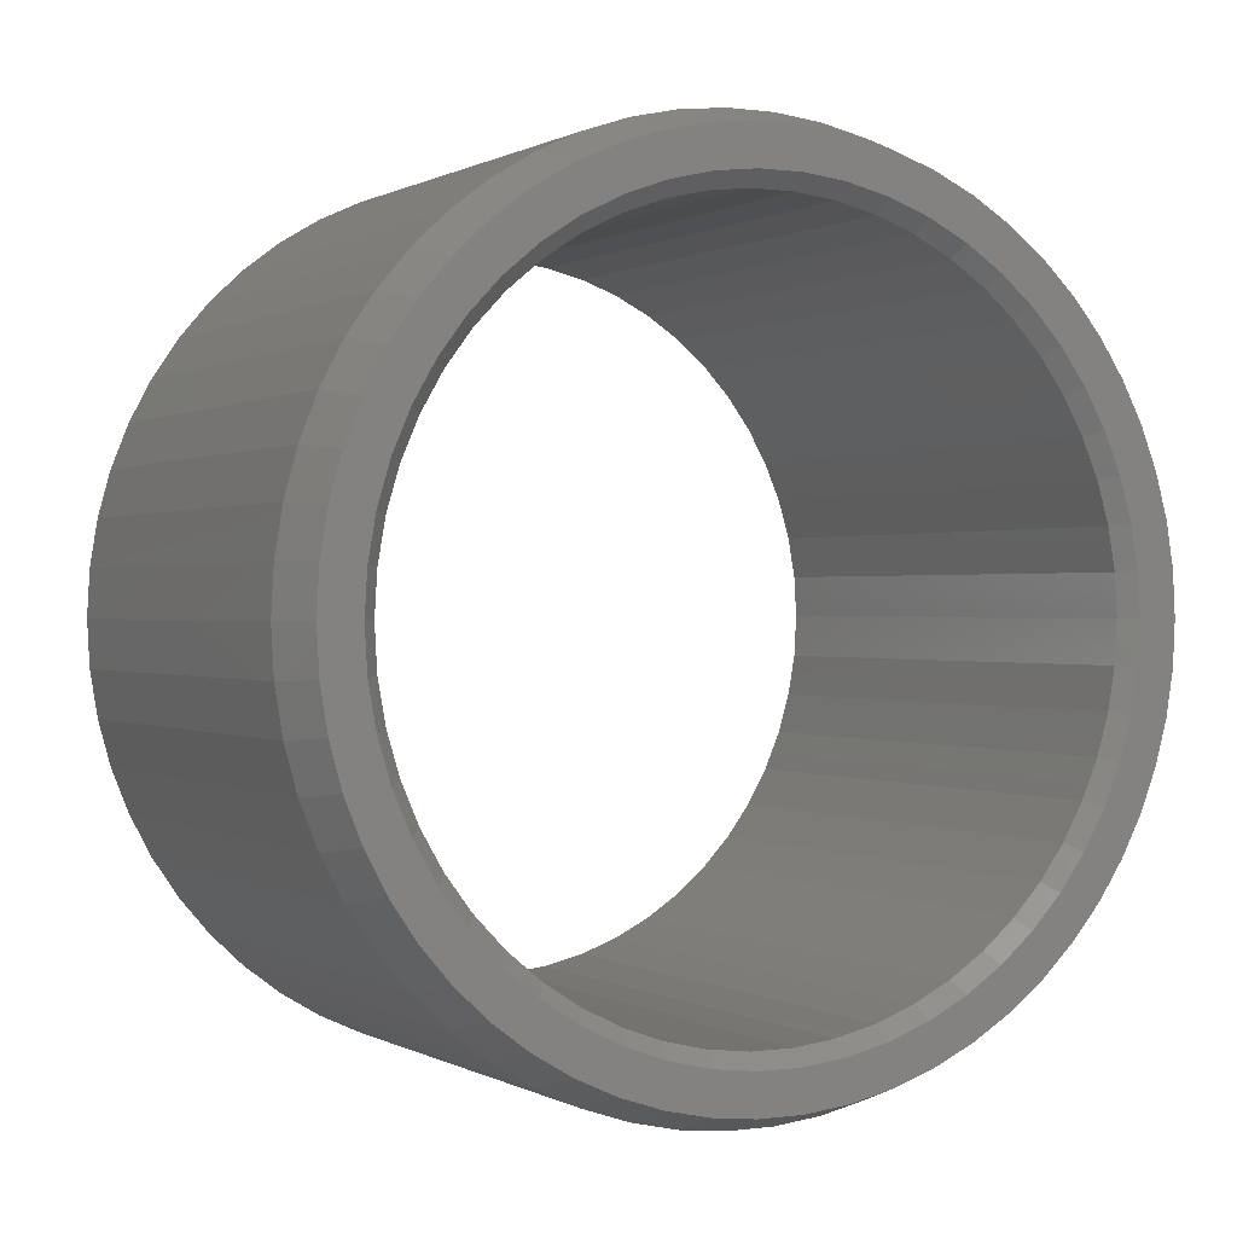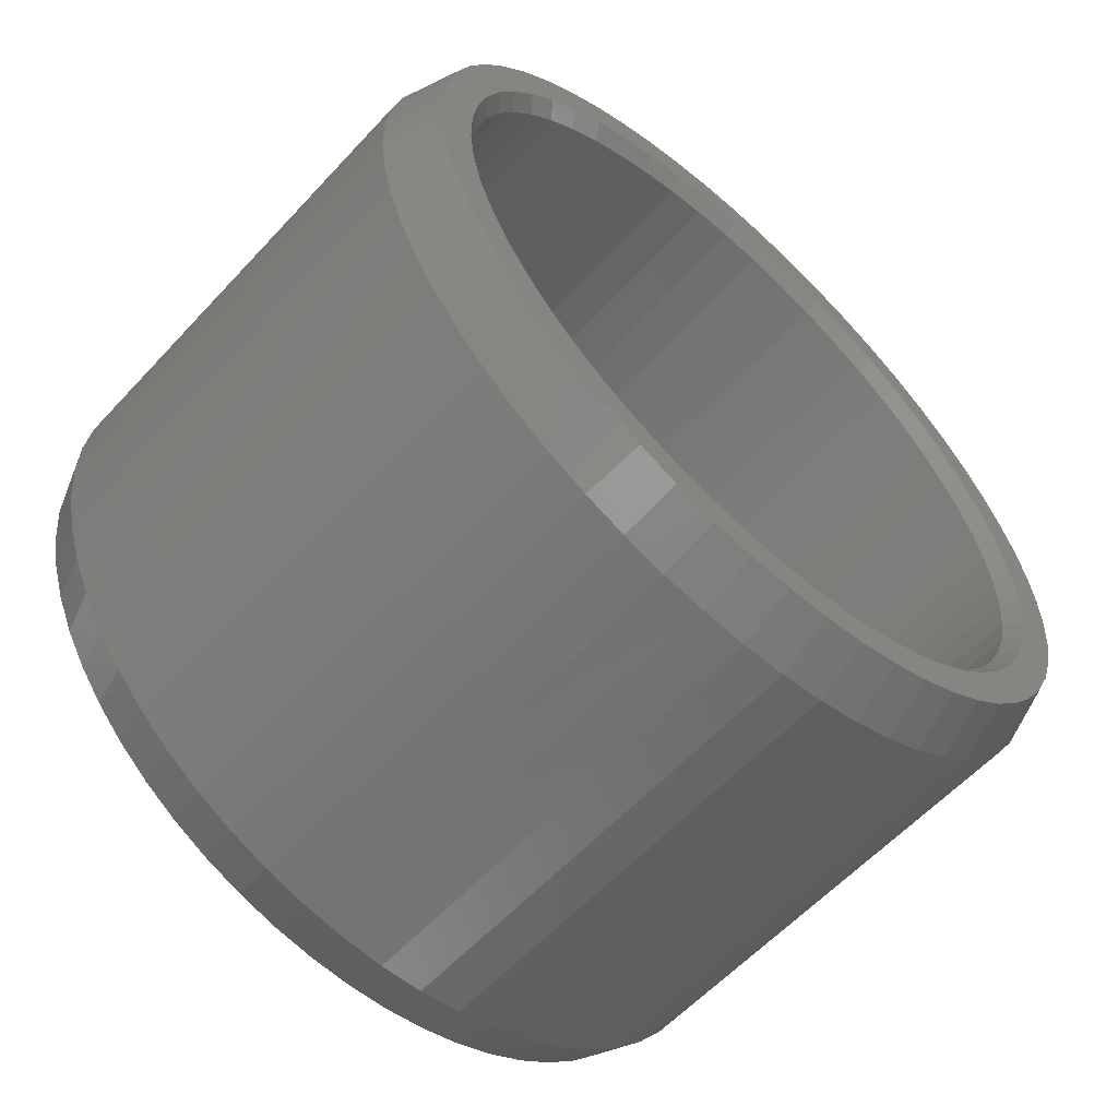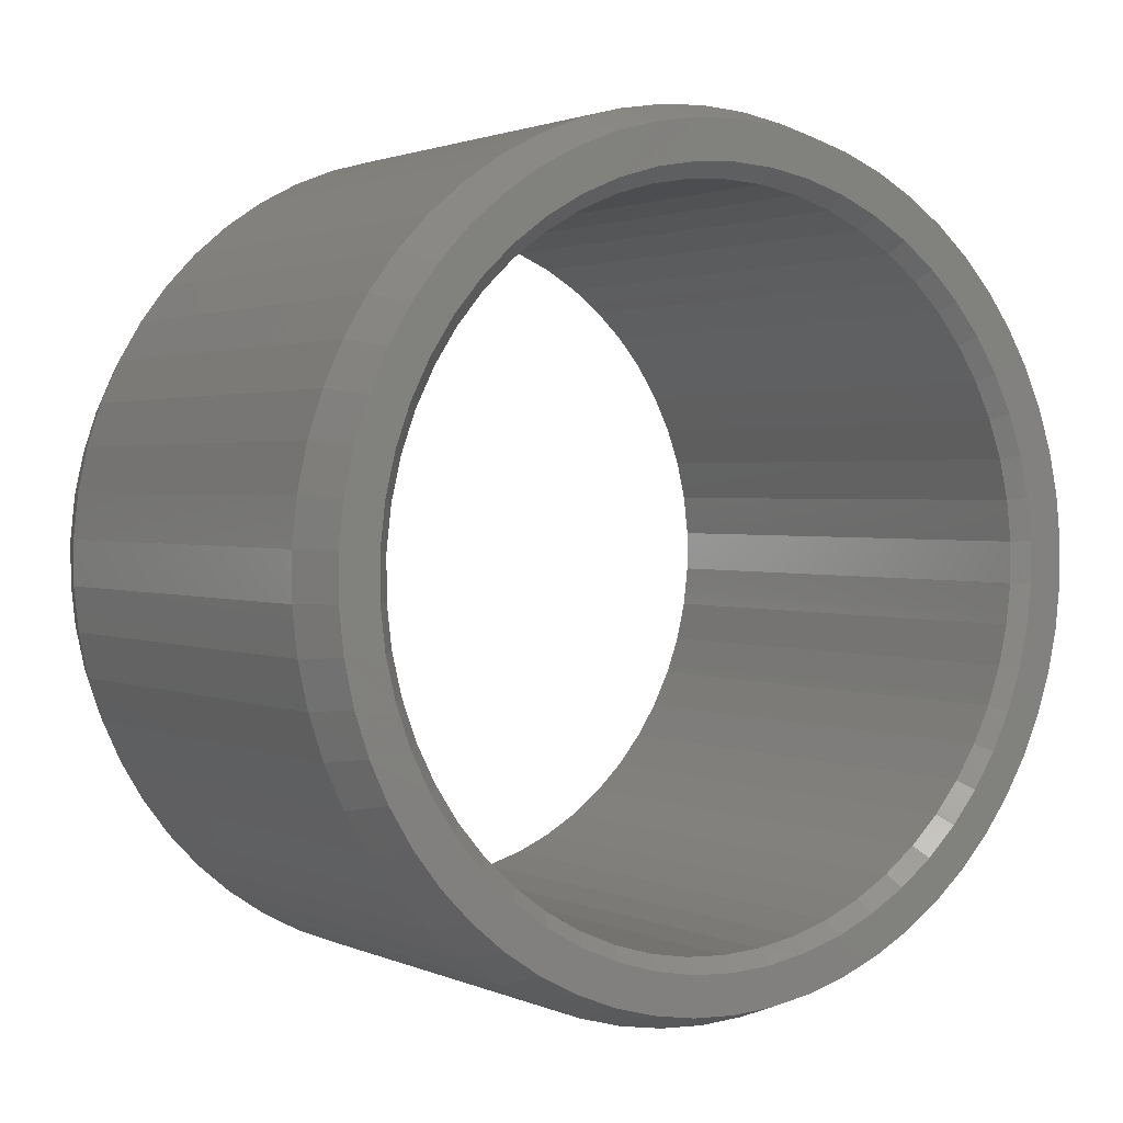
<metadata>
{"format":"stl","ext":"stl","renderer":"f3d","projection":"perspective","resolution":1024,"background":"white","views":[{"elev":0.3,"azim":62.0,"up":"+Z"},{"elev":-59.6,"azim":-132.5,"up":"+Y"},{"elev":1.7,"azim":56.5,"up":"+Y"}]}
</metadata>
<code>
# stl→obj: 176 verts, 1104 faces
v 1033 1338 1941
v 1033 1339 1941
v 1033 1339 1942
v 1033 1340 1942
v 1033 1340 1943
v 1033 1341 1942
v 1033 1341 1943
v 1033 1342 1943
v 1033 1343 1943
v 1033 1344 1942
v 1033 1344 1943
v 1033 1345 1943
v 1033 1345 1942
v 1033 1346 1942
v 1033 1346 1941
v 1033 1347 1941
v 1033 1347 1940
v 1033 1348 1940
v 1033 1347 1939
v 1033 1348 1939
v 1033 1348 1938
v 1033 1348 1937
v 1033 1347 1936
v 1033 1348 1936
v 1033 1347 1935
v 1033 1348 1935
v 1033 1347 1934
v 1033 1346 1934
v 1033 1339 1934
v 1033 1338 1933
v 1033 1338 1934
v 1033 1338 1935
v 1033 1337 1935
v 1033 1338 1936
v 1033 1337 1936
v 1033 1337 1937
v 1033 1337 1938
v 1033 1337 1939
v 1033 1338 1939
v 1033 1338 1940
v 1033 1337 1940
v 1033 1347 1933
v 1033 1346 1933
v 1033 1345 1933
v 1033 1345 1932
v 1033 1344 1933
v 1033 1344 1932
v 1033 1343 1932
v 1033 1342 1932
v 1033 1341 1932
v 1033 1340 1933
v 1033 1340 1932
v 1033 1339 1933
v 1041 1339 1941
v 1041 1338 1941
v 1041 1338 1940
v 1041 1337 1940
v 1041 1338 1939
v 1041 1337 1939
v 1041 1337 1938
v 1041 1337 1937
v 1041 1337 1936
v 1041 1338 1936
v 1041 1338 1935
v 1041 1337 1935
v 1041 1337 1934
v 1041 1338 1934
v 1041 1338 1933
v 1041 1339 1934
v 1041 1339 1933
v 1041 1340 1933
v 1041 1340 1932
v 1041 1341 1932
v 1041 1342 1932
v 1041 1343 1932
v 1041 1344 1932
v 1041 1344 1933
v 1041 1345 1932
v 1041 1345 1933
v 1041 1346 1933
v 1041 1346 1934
v 1041 1346 1941
v 1041 1347 1941
v 1041 1346 1942
v 1041 1345 1942
v 1041 1344 1942
v 1041 1345 1943
v 1041 1344 1943
v 1041 1343 1943
v 1041 1342 1943
v 1041 1341 1943
v 1041 1341 1942
v 1041 1340 1942
v 1041 1340 1943
v 1041 1339 1942
v 1041 1347 1933
v 1041 1347 1934
v 1041 1347 1935
v 1041 1348 1935
v 1041 1347 1936
v 1041 1348 1936
v 1041 1348 1937
v 1041 1348 1938
v 1041 1347 1939
v 1041 1348 1939
v 1041 1347 1940
v 1041 1348 1940
v 1034 1336 1937
v 1041 1336 1937
v 1041 1336 1938
v 1034 1336 1938
v 1034 1337 1939
v 1034 1337 1940
v 1034 1338 1941
v 1041 1338 1942
v 1034 1338 1942
v 1034 1339 1942
v 1034 1340 1943
v 1034 1341 1943
v 1034 1342 1943
v 1034 1343 1943
v 1034 1344 1943
v 1034 1345 1943
v 1034 1346 1942
v 1041 1347 1942
v 1034 1347 1942
v 1034 1347 1941
v 1034 1348 1940
v 1034 1348 1939
v 1034 1348 1938
v 1034 1348 1937
v 1034 1348 1936
v 1034 1348 1935
v 1041 1348 1934
v 1034 1348 1934
v 1034 1347 1934
v 1034 1347 1933
v 1034 1346 1933
v 1041 1346 1932
v 1034 1346 1932
v 1034 1345 1932
v 1034 1344 1932
v 1041 1343 1931
v 1034 1343 1931
v 1041 1342 1931
v 1034 1342 1931
v 1041 1341 1931
v 1034 1341 1931
v 1034 1341 1932
v 1034 1340 1932
v 1041 1339 1932
v 1034 1339 1932
v 1034 1339 1933
v 1034 1338 1933
v 1034 1338 1934
v 1034 1337 1934
v 1034 1337 1935
v 1034 1337 1936
v 1033 1341 1933
v 1041 1341 1933
v 1033 1343 1933
v 1041 1343 1933
v 1033 1347 1937
v 1041 1347 1937
v 1033 1347 1938
v 1041 1347 1938
v 1033 1346 1940
v 1041 1346 1940
v 1033 1345 1941
v 1041 1345 1941
v 1033 1343 1942
v 1041 1343 1942
v 1033 1342 1942
v 1041 1342 1942
v 1033 1340 1941
v 1041 1340 1941
f 1 1 2
f 2 1 3
f 2 3 3
f 3 3 3
f 3 3 4
f 4 3 4
f 4 4 4
f 4 4 5
f 4 5 6
f 6 5 7
f 6 7 8
f 8 7 7
f 8 7 8
f 8 7 8
f 8 8 9
f 9 8 9
f 9 9 9
f 9 9 9
f 9 9 10
f 10 9 11
f 10 11 10
f 10 11 12
f 10 12 13
f 13 12 13
f 13 13 14
f 14 13 14
f 14 14 15
f 14 14 15
f 15 14 16
f 15 16 15
f 15 16 16
f 15 16 17
f 17 16 17
f 17 17 17
f 17 17 18
f 17 18 19
f 19 18 20
f 19 20 19
f 19 20 20
f 19 20 21
f 21 20 21
f 21 21 22
f 22 21 22
f 22 22 22
f 22 22 22
f 22 22 23
f 23 22 24
f 23 24 23
f 23 24 24
f 23 24 25
f 25 24 26
f 25 26 25
f 25 26 27
f 25 27 28
f 29 30 31
f 31 30 31
f 31 31 32
f 32 31 31
f 32 31 32
f 32 31 33
f 32 33 34
f 34 33 35
f 34 35 35
f 35 35 35
f 35 35 36
f 36 35 36
f 36 36 36
f 36 36 36
f 36 36 37
f 37 36 37
f 37 37 38
f 38 37 38
f 38 38 39
f 39 38 38
f 39 38 40
f 40 38 41
f 40 41 40
f 40 41 40
f 40 40 1
f 1 40 1
f 1 1 1
f 27 27 28
f 28 27 42
f 28 42 28
f 28 42 43
f 28 43 43
f 43 43 43
f 43 43 44
f 44 43 45
f 44 45 46
f 46 45 45
f 46 45 47
f 47 45 47
f 47 47 48
f 48 47 48
f 48 48 48
f 48 48 48
f 48 48 49
f 49 48 49
f 49 49 49
f 49 49 50
f 49 50 50
f 50 50 50
f 50 50 51
f 51 50 52
f 51 52 51
f 51 52 52
f 51 52 53
f 53 52 53
f 53 53 29
f 29 53 53
f 29 53 30
f 54 55 55
f 55 55 55
f 55 55 56
f 56 55 57
f 56 57 56
f 56 57 57
f 56 57 58
f 58 57 59
f 58 59 59
f 59 59 59
f 59 59 60
f 60 59 60
f 60 60 61
f 61 60 61
f 61 61 61
f 61 61 61
f 61 61 62
f 62 61 62
f 62 62 63
f 63 62 62
f 63 62 64
f 64 62 65
f 64 65 64
f 64 65 66
f 64 66 67
f 66 67 67
f 67 67 68
f 67 68 69
f 69 68 70
f 69 70 70
f 70 70 70
f 70 70 71
f 71 70 72
f 71 72 71
f 71 72 72
f 71 72 73
f 73 72 73
f 73 73 74
f 74 73 73
f 74 73 74
f 74 73 74
f 74 74 75
f 75 74 75
f 75 75 75
f 75 75 75
f 75 75 76
f 76 75 76
f 76 76 77
f 77 76 78
f 77 78 79
f 79 78 78
f 79 78 80
f 80 78 80
f 80 80 81
f 82 83 82
f 82 83 84
f 82 84 84
f 84 84 84
f 84 84 85
f 85 84 85
f 85 85 86
f 86 85 87
f 86 87 86
f 86 87 88
f 86 88 89
f 89 88 89
f 89 89 89
f 89 89 89
f 89 89 90
f 90 89 90
f 90 90 90
f 90 90 91
f 90 91 92
f 92 91 91
f 92 91 93
f 93 91 94
f 93 94 93
f 93 94 93
f 93 93 95
f 95 93 95
f 95 95 54
f 54 95 95
f 54 95 55
f 80 80 81
f 81 80 96
f 81 96 81
f 81 96 97
f 81 97 98
f 98 97 97
f 98 97 98
f 98 97 99
f 98 99 100
f 100 99 101
f 100 101 100
f 100 101 101
f 100 101 102
f 102 101 102
f 102 102 102
f 102 102 102
f 102 102 103
f 103 102 103
f 103 103 104
f 104 103 105
f 104 105 104
f 104 105 105
f 104 105 106
f 106 105 107
f 106 107 106
f 106 107 106
f 106 106 82
f 82 106 83
f 82 83 83
f 108 109 108
f 108 109 110
f 108 110 111
f 111 110 59
f 111 59 112
f 112 59 59
f 112 59 112
f 112 59 57
f 112 57 113
f 113 57 57
f 113 57 113
f 113 57 55
f 113 55 114
f 114 55 115
f 114 115 116
f 116 115 95
f 116 95 117
f 117 95 95
f 117 95 117
f 117 95 94
f 117 94 118
f 118 94 94
f 118 94 118
f 118 94 91
f 118 91 119
f 119 91 91
f 119 91 119
f 119 91 90
f 119 90 120
f 120 90 89
f 120 89 121
f 121 89 89
f 121 89 121
f 121 89 88
f 121 88 122
f 122 88 87
f 122 87 123
f 123 87 87
f 123 87 123
f 123 87 84
f 123 84 124
f 124 84 84
f 124 84 124
f 124 84 125
f 124 125 126
f 126 125 83
f 126 83 127
f 127 83 107
f 127 107 128
f 128 107 107
f 128 107 128
f 128 107 105
f 128 105 129
f 129 105 105
f 129 105 129
f 129 105 103
f 129 103 130
f 130 103 102
f 130 102 131
f 131 102 102
f 131 102 131
f 131 102 101
f 131 101 132
f 132 101 99
f 132 99 133
f 133 99 99
f 133 99 133
f 133 99 134
f 133 134 135
f 135 134 97
f 135 97 136
f 136 97 96
f 136 96 137
f 137 96 80
f 137 80 138
f 138 80 139
f 138 139 140
f 140 139 78
f 140 78 141
f 141 78 78
f 141 78 141
f 141 78 76
f 141 76 142
f 142 76 143
f 142 143 144
f 144 143 143
f 144 143 144
f 144 143 145
f 144 145 146
f 146 145 147
f 146 147 148
f 148 147 73
f 148 73 149
f 149 73 72
f 149 72 150
f 150 72 72
f 150 72 150
f 150 72 151
f 150 151 152
f 152 151 70
f 152 70 153
f 153 70 68
f 153 68 154
f 154 68 67
f 154 67 155
f 155 67 66
f 155 66 156
f 156 66 65
f 156 65 157
f 157 65 65
f 157 65 157
f 157 65 62
f 157 62 158
f 158 62 109
f 158 109 108
f 108 109 109
f 37 60 36
f 36 60 61
f 36 61 36
f 36 61 61
f 36 61 36
f 36 61 61
f 36 61 34
f 34 61 63
f 34 63 34
f 34 63 63
f 34 63 34
f 34 63 63
f 34 63 34
f 34 63 63
f 34 63 32
f 32 63 64
f 32 64 32
f 32 64 64
f 32 64 32
f 32 64 64
f 32 64 32
f 32 64 64
f 32 64 29
f 29 64 69
f 29 69 29
f 29 69 69
f 29 69 29
f 29 69 69
f 29 69 29
f 29 69 69
f 29 69 53
f 53 69 70
f 53 70 51
f 51 70 71
f 51 71 51
f 51 71 71
f 51 71 51
f 51 71 71
f 51 71 51
f 51 71 71
f 51 71 159
f 159 71 160
f 159 160 159
f 159 160 160
f 159 160 159
f 159 160 160
f 159 160 49
f 49 160 74
f 49 74 49
f 49 74 74
f 49 74 49
f 49 74 74
f 49 74 49
f 49 74 74
f 49 74 48
f 48 74 75
f 48 75 48
f 48 75 75
f 48 75 48
f 48 75 75
f 48 75 161
f 161 75 162
f 161 162 46
f 46 162 77
f 46 77 46
f 46 77 77
f 46 77 46
f 46 77 77
f 46 77 44
f 44 77 79
f 44 79 44
f 44 79 79
f 44 79 44
f 44 79 79
f 44 79 44
f 44 79 79
f 44 79 28
f 28 79 81
f 28 81 28
f 28 81 81
f 28 81 28
f 28 81 81
f 28 81 28
f 28 81 81
f 28 81 28
f 28 81 81
f 28 81 25
f 25 81 98
f 25 98 25
f 25 98 98
f 25 98 25
f 25 98 98
f 25 98 25
f 25 98 98
f 25 98 23
f 23 98 100
f 23 100 23
f 23 100 100
f 23 100 23
f 23 100 100
f 23 100 163
f 163 100 164
f 163 164 163
f 163 164 164
f 163 164 163
f 163 164 164
f 163 164 163
f 163 164 164
f 163 164 165
f 165 164 166
f 165 166 165
f 165 166 166
f 165 166 165
f 165 166 166
f 165 166 19
f 19 166 104
f 19 104 19
f 19 104 104
f 19 104 19
f 19 104 104
f 19 104 19
f 19 104 104
f 19 104 17
f 17 104 106
f 17 106 17
f 17 106 106
f 17 106 17
f 17 106 106
f 17 106 167
f 167 106 168
f 167 168 15
f 15 168 82
f 15 82 15
f 15 82 82
f 15 82 15
f 15 82 82
f 15 82 15
f 15 82 82
f 15 82 169
f 169 82 170
f 169 170 13
f 13 170 85
f 13 85 13
f 13 85 85
f 13 85 13
f 13 85 85
f 13 85 10
f 10 85 86
f 10 86 10
f 10 86 86
f 10 86 10
f 10 86 86
f 10 86 171
f 171 86 172
f 171 172 171
f 171 172 172
f 171 172 171
f 171 172 172
f 171 172 171
f 171 172 172
f 171 172 173
f 173 172 174
f 173 174 173
f 173 174 174
f 173 174 173
f 173 174 174
f 173 174 173
f 173 174 174
f 173 174 6
f 6 174 92
f 6 92 6
f 6 92 92
f 6 92 6
f 6 92 92
f 6 92 4
f 4 92 93
f 4 93 4
f 4 93 93
f 4 93 4
f 4 93 93
f 4 93 175
f 175 93 176
f 175 176 2
f 2 176 54
f 2 54 2
f 2 54 54
f 2 54 2
f 2 54 54
f 2 54 2
f 2 54 54
f 2 54 2
f 2 54 54
f 2 54 40
f 40 54 56
f 40 56 40
f 40 56 56
f 40 56 40
f 40 56 56
f 40 56 40
f 40 56 56
f 40 56 39
f 39 56 58
f 39 58 39
f 39 58 58
f 39 58 39
f 39 58 58
f 39 58 39
f 39 58 58
f 39 58 37
f 37 58 60
f 37 60 37
f 37 60 60
f 59 60 60
f 60 58 59
f 59 58 58
f 59 58 58
f 58 58 58
f 58 58 58
f 58 58 56
f 58 56 56
f 56 56 56
f 56 56 56
f 56 56 56
f 56 56 56
f 56 56 55
f 56 54 55
f 55 54 54
f 55 54 54
f 54 54 54
f 54 54 54
f 54 54 95
f 54 54 95
f 95 54 176
f 95 176 93
f 176 93 93
f 93 93 93
f 93 93 93
f 93 93 93
f 93 93 92
f 93 92 92
f 92 92 92
f 92 92 92
f 92 92 90
f 92 174 90
f 90 174 174
f 90 174 90
f 174 174 90
f 90 174 174
f 90 174 89
f 174 172 89
f 89 172 172
f 89 172 89
f 172 172 89
f 89 172 172
f 89 172 86
f 172 86 86
f 86 86 86
f 86 86 86
f 86 86 86
f 86 86 85
f 86 85 85
f 85 85 85
f 85 85 85
f 85 85 84
f 85 170 84
f 84 170 82
f 84 82 82
f 82 82 82
f 82 82 82
f 82 82 82
f 82 82 82
f 82 82 168
f 82 168 106
f 168 106 106
f 106 106 106
f 106 106 106
f 106 106 106
f 106 106 104
f 106 104 104
f 104 104 104
f 104 104 104
f 104 104 104
f 104 104 104
f 104 104 166
f 104 166 103
f 166 166 103
f 103 166 166
f 103 166 102
f 166 164 102
f 102 164 164
f 102 164 102
f 164 164 102
f 102 164 164
f 102 164 100
f 164 100 100
f 100 100 100
f 100 100 100
f 100 100 100
f 100 100 98
f 100 98 98
f 98 98 98
f 98 98 98
f 98 98 98
f 98 98 98
f 98 98 81
f 98 81 81
f 81 81 81
f 81 81 81
f 81 81 81
f 81 81 81
f 81 81 81
f 81 81 80
f 81 79 80
f 80 79 79
f 80 79 79
f 79 79 79
f 79 79 79
f 79 79 77
f 79 77 77
f 77 77 77
f 77 77 76
f 77 77 76
f 76 77 162
f 76 162 75
f 162 75 75
f 75 75 75
f 75 75 75
f 75 75 75
f 75 75 74
f 75 74 74
f 74 74 74
f 74 74 74
f 74 74 74
f 74 74 74
f 74 74 160
f 74 160 73
f 160 160 73
f 73 160 160
f 73 160 71
f 160 71 71
f 71 71 71
f 71 71 71
f 71 71 71
f 71 71 71
f 71 71 70
f 71 70 70
f 70 70 69
f 70 69 69
f 69 69 69
f 69 69 69
f 69 69 67
f 69 69 67
f 67 69 64
f 67 64 64
f 64 64 64
f 64 64 64
f 64 64 64
f 64 64 64
f 64 64 63
f 64 63 63
f 63 63 63
f 63 63 63
f 63 63 62
f 63 63 62
f 62 63 61
f 62 61 61
f 61 61 61
f 61 61 61
f 61 61 61
f 61 61 60
f 60 61 60
f 60 60 60
f 165 21 22
f 165 165 21
f 21 165 165
f 21 165 19
f 165 19 19
f 19 19 19
f 19 19 19
f 19 19 19
f 19 19 19
f 19 19 17
f 19 17 17
f 17 17 17
f 17 17 17
f 17 17 17
f 17 17 167
f 17 167 15
f 167 15 15
f 15 15 15
f 15 15 15
f 15 15 15
f 15 15 15
f 15 15 14
f 15 169 14
f 14 169 13
f 14 13 13
f 13 13 13
f 13 13 13
f 13 13 10
f 13 10 10
f 10 10 10
f 10 10 10
f 10 10 10
f 10 10 171
f 10 171 9
f 171 171 9
f 9 171 171
f 9 171 9
f 171 171 9
f 9 171 173
f 9 173 8
f 173 173 8
f 8 173 173
f 8 173 8
f 173 173 8
f 8 173 6
f 8 6 6
f 6 6 6
f 6 6 6
f 6 6 4
f 6 4 4
f 4 4 4
f 4 4 4
f 4 4 4
f 4 4 175
f 4 175 3
f 175 2 3
f 3 2 2
f 3 2 2
f 2 2 2
f 2 2 2
f 2 2 1
f 2 2 1
f 1 2 40
f 1 40 40
f 40 40 40
f 40 40 40
f 40 40 40
f 40 40 40
f 40 40 39
f 40 39 39
f 39 39 39
f 39 39 39
f 39 39 38
f 39 39 38
f 38 39 37
f 38 37 37
f 37 37 37
f 37 37 36
f 36 37 36
f 36 36 36
f 36 36 36
f 36 36 36
f 36 36 35
f 36 34 35
f 35 34 34
f 35 34 34
f 34 34 34
f 34 34 34
f 34 34 32
f 34 32 32
f 32 32 32
f 32 32 32
f 32 32 32
f 32 32 32
f 32 32 31
f 32 29 31
f 31 29 29
f 31 29 29
f 29 29 29
f 29 29 29
f 29 29 53
f 29 53 53
f 53 53 51
f 53 51 51
f 51 51 51
f 51 51 51
f 51 51 51
f 51 51 51
f 51 51 159
f 51 159 50
f 159 159 50
f 50 159 159
f 50 159 49
f 159 49 49
f 49 49 49
f 49 49 49
f 49 49 49
f 49 49 49
f 49 49 48
f 49 48 48
f 48 48 48
f 48 48 48
f 48 48 48
f 48 48 161
f 48 161 47
f 161 46 47
f 47 46 46
f 47 46 46
f 46 46 46
f 46 46 44
f 46 44 44
f 44 44 44
f 44 44 44
f 44 44 43
f 44 44 43
f 43 44 28
f 43 28 28
f 28 28 28
f 28 28 28
f 28 28 28
f 28 28 28
f 28 28 28
f 28 28 25
f 28 25 25
f 25 25 25
f 25 25 25
f 25 25 25
f 25 25 25
f 25 25 23
f 25 23 23
f 23 23 23
f 23 23 23
f 23 23 23
f 23 23 163
f 23 163 22
f 163 163 22
f 22 163 163
f 22 163 22
f 22 163 163
f 22 163 165
f 102 102 101
f 101 102 101
f 101 101 99
f 99 101 101
f 99 101 99
f 99 101 99
f 99 99 134
f 134 99 97
f 134 97 97
f 97 97 97
f 97 97 96
f 96 97 96
f 96 96 80
f 80 96 80
f 80 80 139
f 139 80 80
f 139 80 78
f 78 80 78
f 78 78 78
f 78 78 78
f 78 78 76
f 76 78 76
f 76 76 143
f 143 76 75
f 143 75 143
f 143 75 75
f 143 75 145
f 145 75 74
f 145 74 147
f 147 74 73
f 147 73 73
f 73 73 73
f 73 73 72
f 72 73 72
f 72 72 72
f 72 72 72
f 72 72 151
f 151 72 70
f 151 70 70
f 70 70 70
f 70 70 68
f 68 70 68
f 68 68 67
f 67 68 67
f 67 67 66
f 66 67 66
f 66 66 65
f 65 66 65
f 65 65 65
f 65 65 62
f 65 62 62
f 62 62 62
f 62 62 109
f 109 62 61
f 109 61 109
f 109 61 61
f 109 61 110
f 110 61 60
f 110 60 59
f 59 60 59
f 59 59 59
f 59 59 59
f 59 59 57
f 57 59 57
f 57 57 57
f 57 57 57
f 57 57 55
f 55 57 55
f 55 55 115
f 115 55 55
f 115 55 95
f 95 55 95
f 95 95 95
f 95 95 95
f 95 95 94
f 94 95 93
f 94 93 94
f 94 93 94
f 94 94 91
f 91 94 91
f 91 91 91
f 91 91 91
f 91 91 90
f 90 91 90
f 90 90 89
f 89 90 89
f 89 89 89
f 89 89 89
f 89 89 88
f 88 89 88
f 88 88 87
f 87 88 87
f 87 87 87
f 87 87 85
f 87 85 84
f 84 85 84
f 84 84 84
f 84 84 84
f 84 84 125
f 125 84 83
f 125 83 83
f 83 83 83
f 83 83 107
f 107 83 106
f 107 106 107
f 107 106 107
f 107 107 105
f 105 107 105
f 105 105 105
f 105 105 105
f 105 105 103
f 103 105 103
f 103 103 102
f 102 103 102
f 102 102 102
f 102 102 102
f 108 36 158
f 158 36 35
f 158 35 157
f 157 35 35
f 157 35 157
f 157 35 33
f 157 33 156
f 156 33 31
f 156 31 155
f 155 31 31
f 155 31 154
f 154 31 30
f 154 30 153
f 153 30 53
f 153 53 152
f 152 53 53
f 152 53 150
f 150 53 52
f 150 52 150
f 150 52 52
f 150 52 149
f 149 52 50
f 149 50 148
f 148 50 50
f 148 50 146
f 146 50 49
f 146 49 144
f 144 49 48
f 144 48 144
f 144 48 48
f 144 48 142
f 142 48 47
f 142 47 141
f 141 47 45
f 141 45 141
f 141 45 45
f 141 45 140
f 140 45 43
f 140 43 138
f 138 43 43
f 138 43 137
f 137 43 42
f 137 42 136
f 136 42 27
f 136 27 135
f 135 27 27
f 135 27 133
f 133 27 26
f 133 26 133
f 133 26 24
f 133 24 132
f 132 24 24
f 132 24 131
f 131 24 22
f 131 22 131
f 131 22 22
f 131 22 130
f 130 22 21
f 130 21 129
f 129 21 20
f 129 20 129
f 129 20 20
f 129 20 128
f 128 20 18
f 128 18 128
f 128 18 17
f 128 17 127
f 127 17 16
f 127 16 126
f 126 16 16
f 126 16 124
f 124 16 14
f 124 14 124
f 124 14 14
f 124 14 123
f 123 14 13
f 123 13 123
f 123 13 12
f 123 12 122
f 122 12 11
f 122 11 121
f 121 11 9
f 121 9 121
f 121 9 9
f 121 9 120
f 120 9 8
f 120 8 119
f 119 8 7
f 119 7 119
f 119 7 7
f 119 7 118
f 118 7 5
f 118 5 118
f 118 5 4
f 118 4 117
f 117 4 3
f 117 3 117
f 117 3 3
f 117 3 116
f 116 3 1
f 116 1 114
f 114 1 1
f 114 1 113
f 113 1 40
f 113 40 113
f 113 40 41
f 113 41 112
f 112 41 38
f 112 38 112
f 112 38 38
f 112 38 111
f 111 38 37
f 111 37 108
f 108 37 36
f 108 36 108
f 108 36 36

</code>
